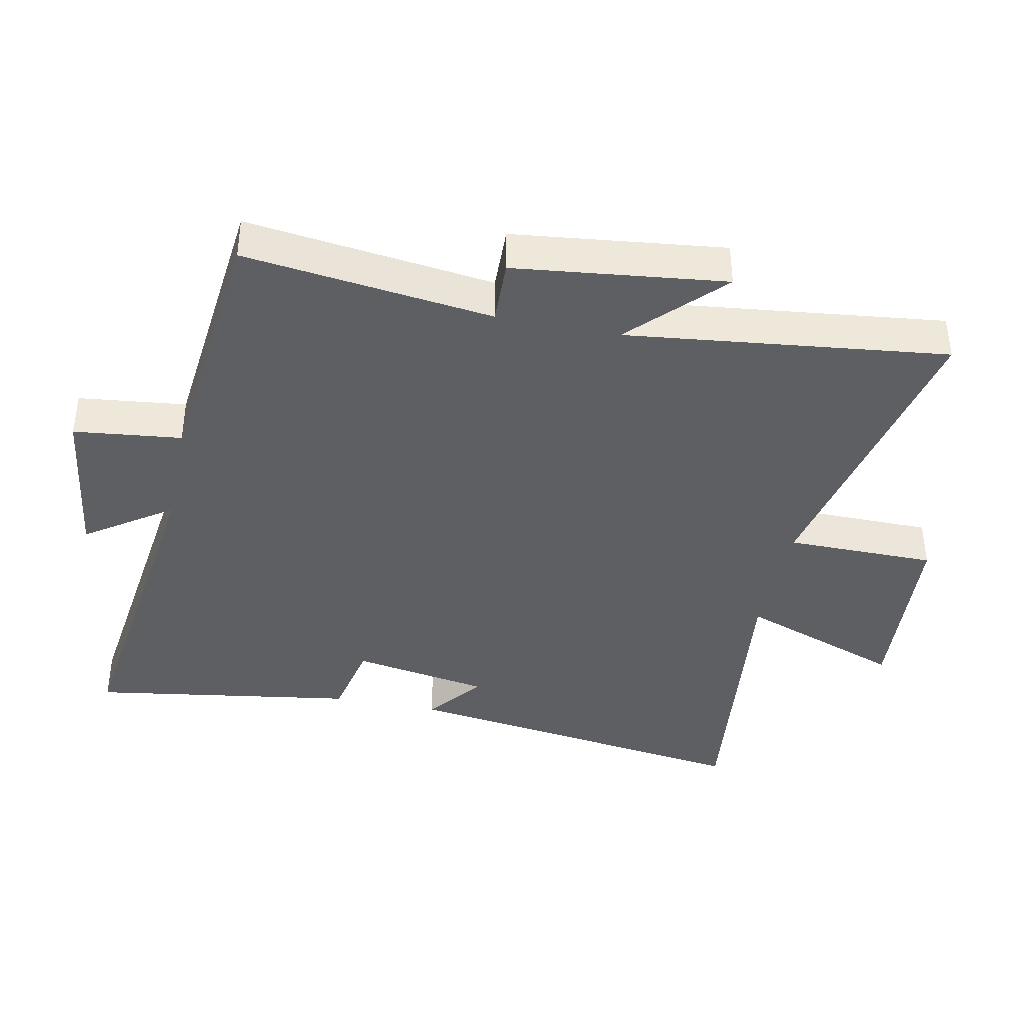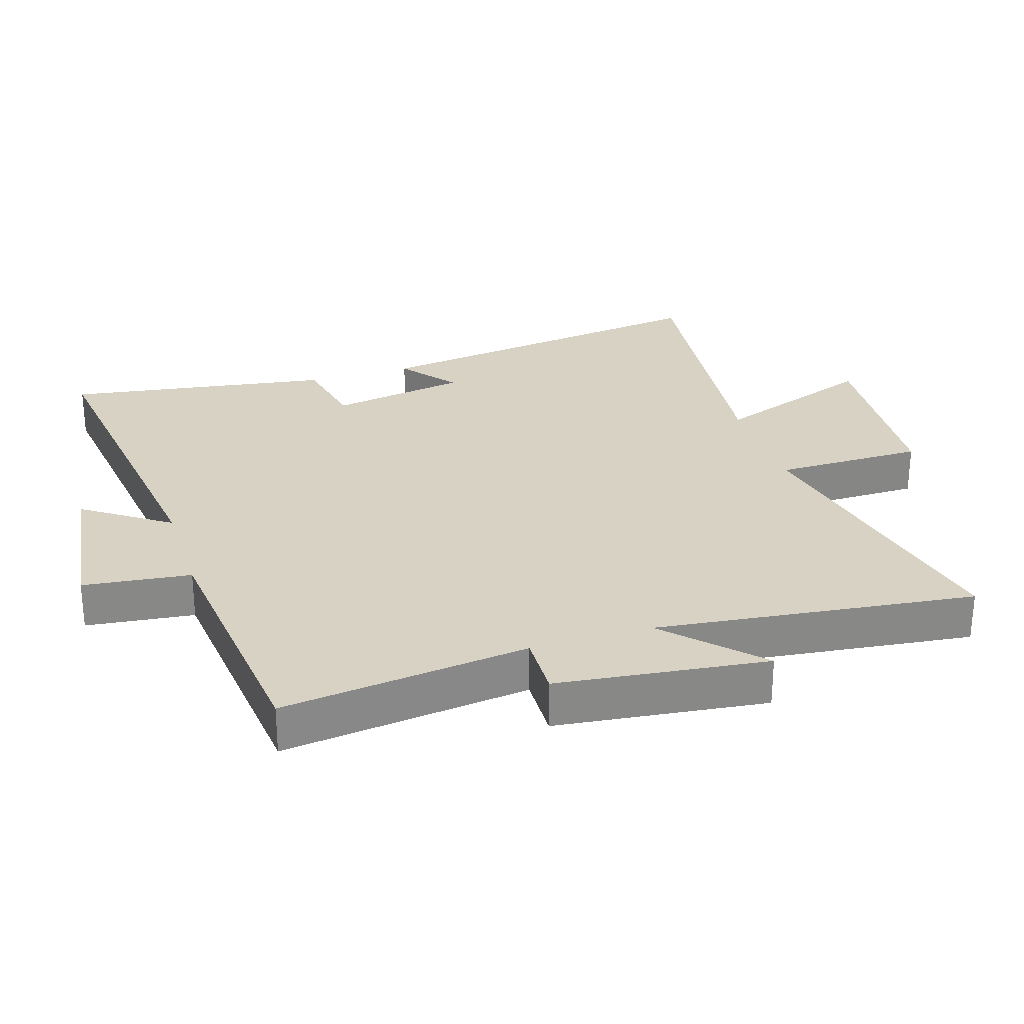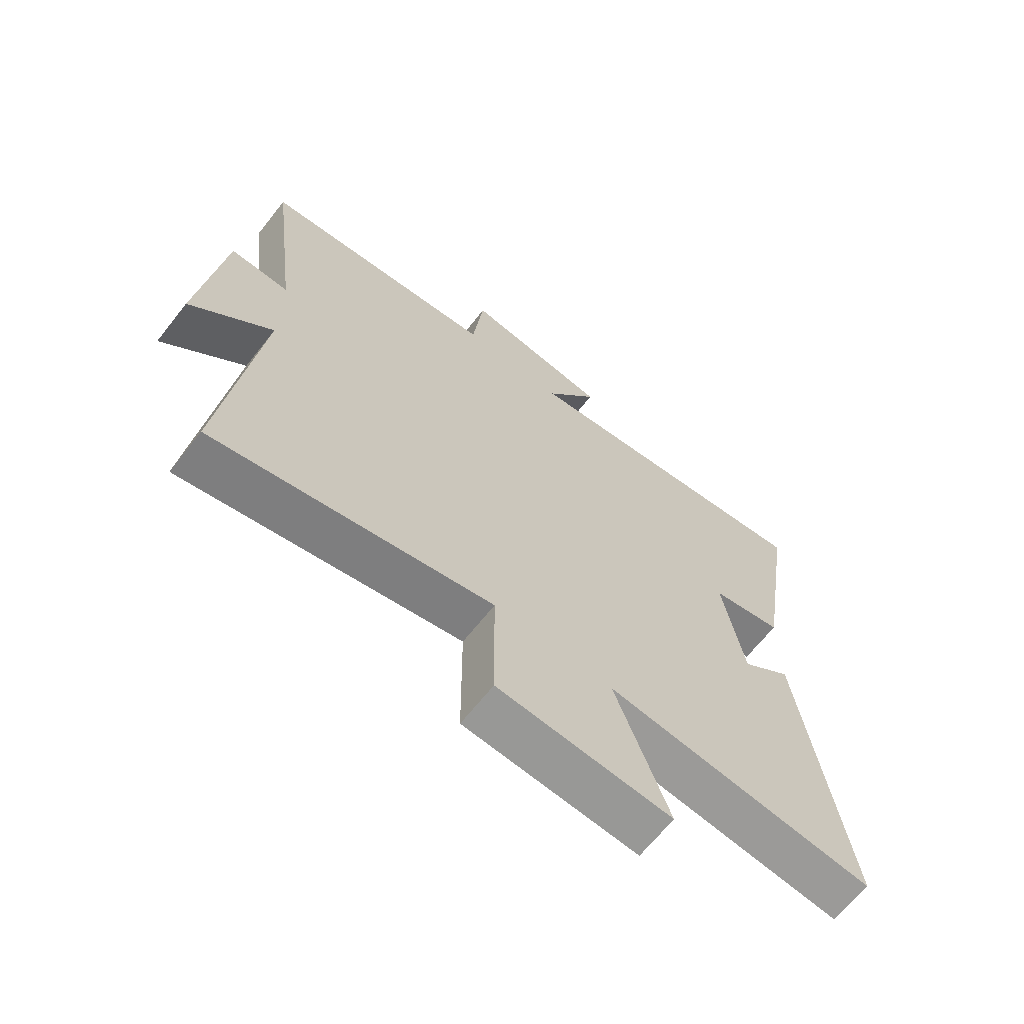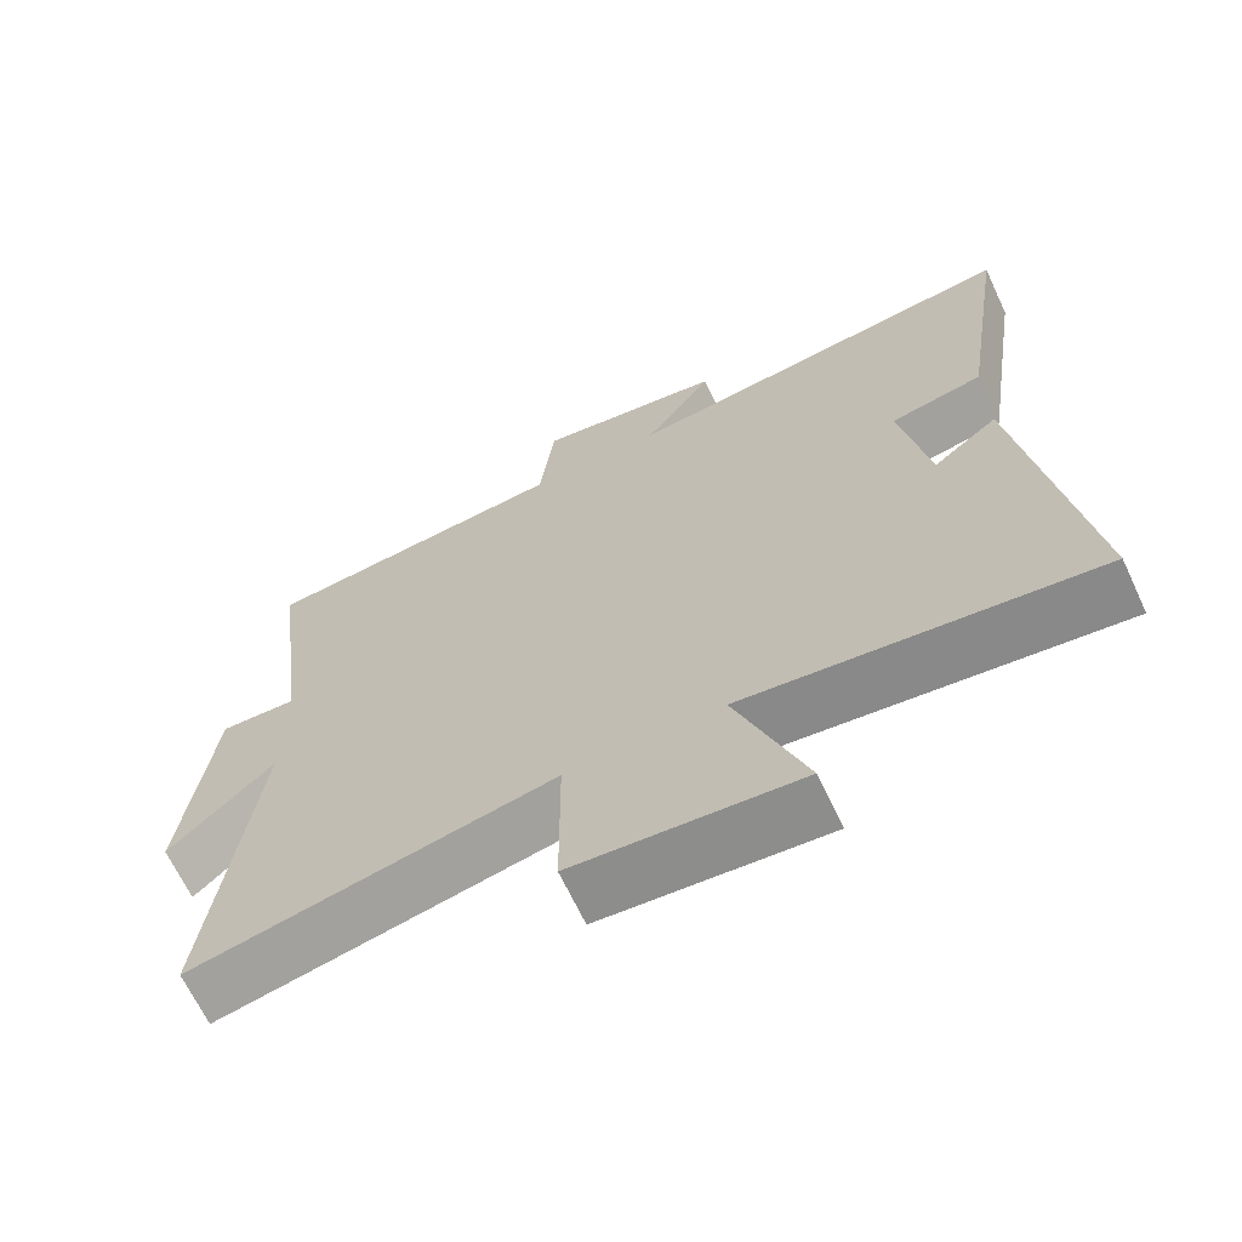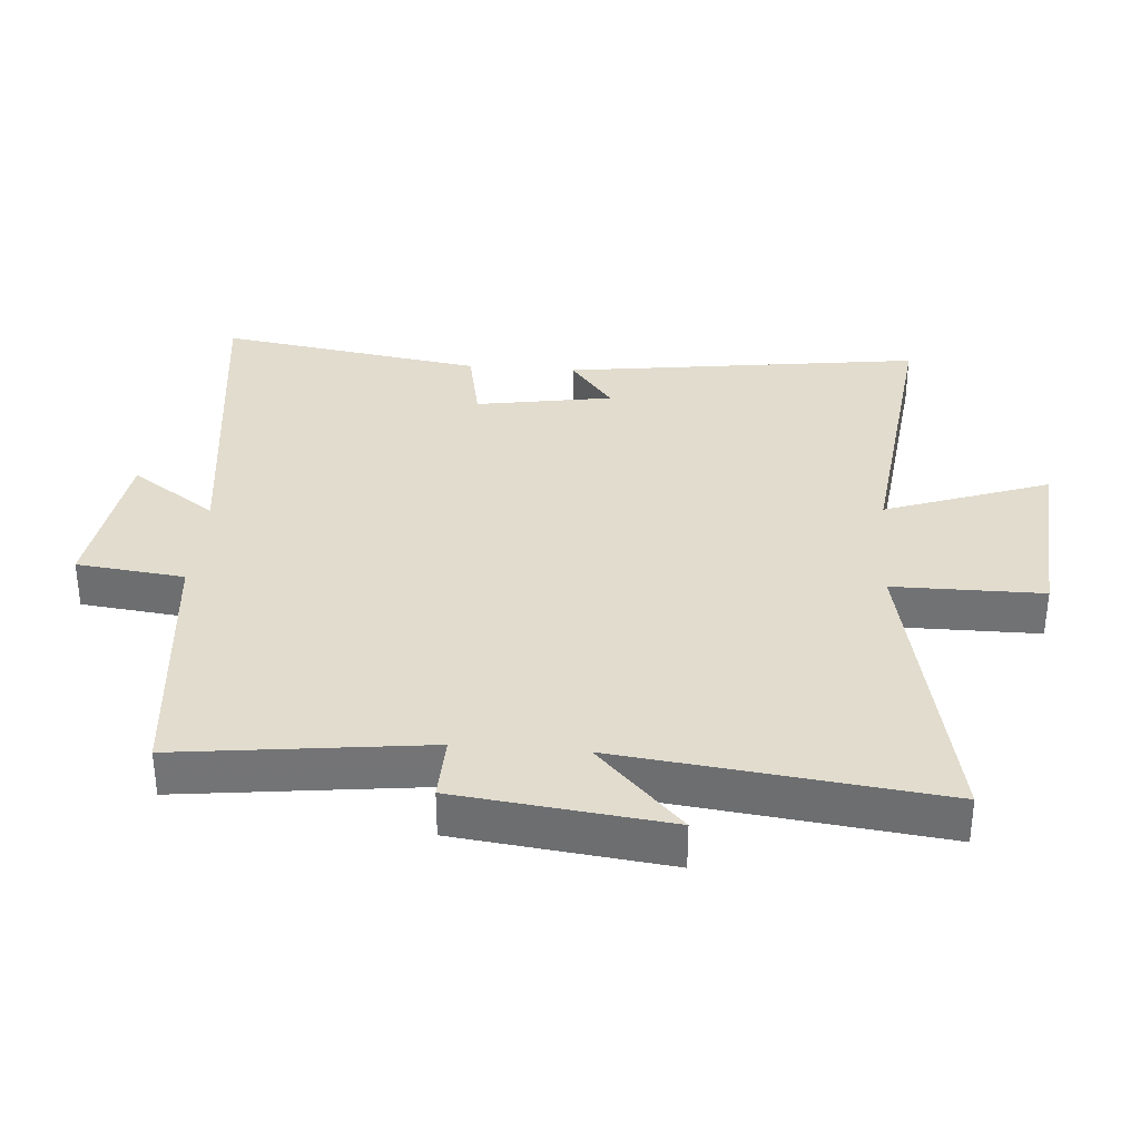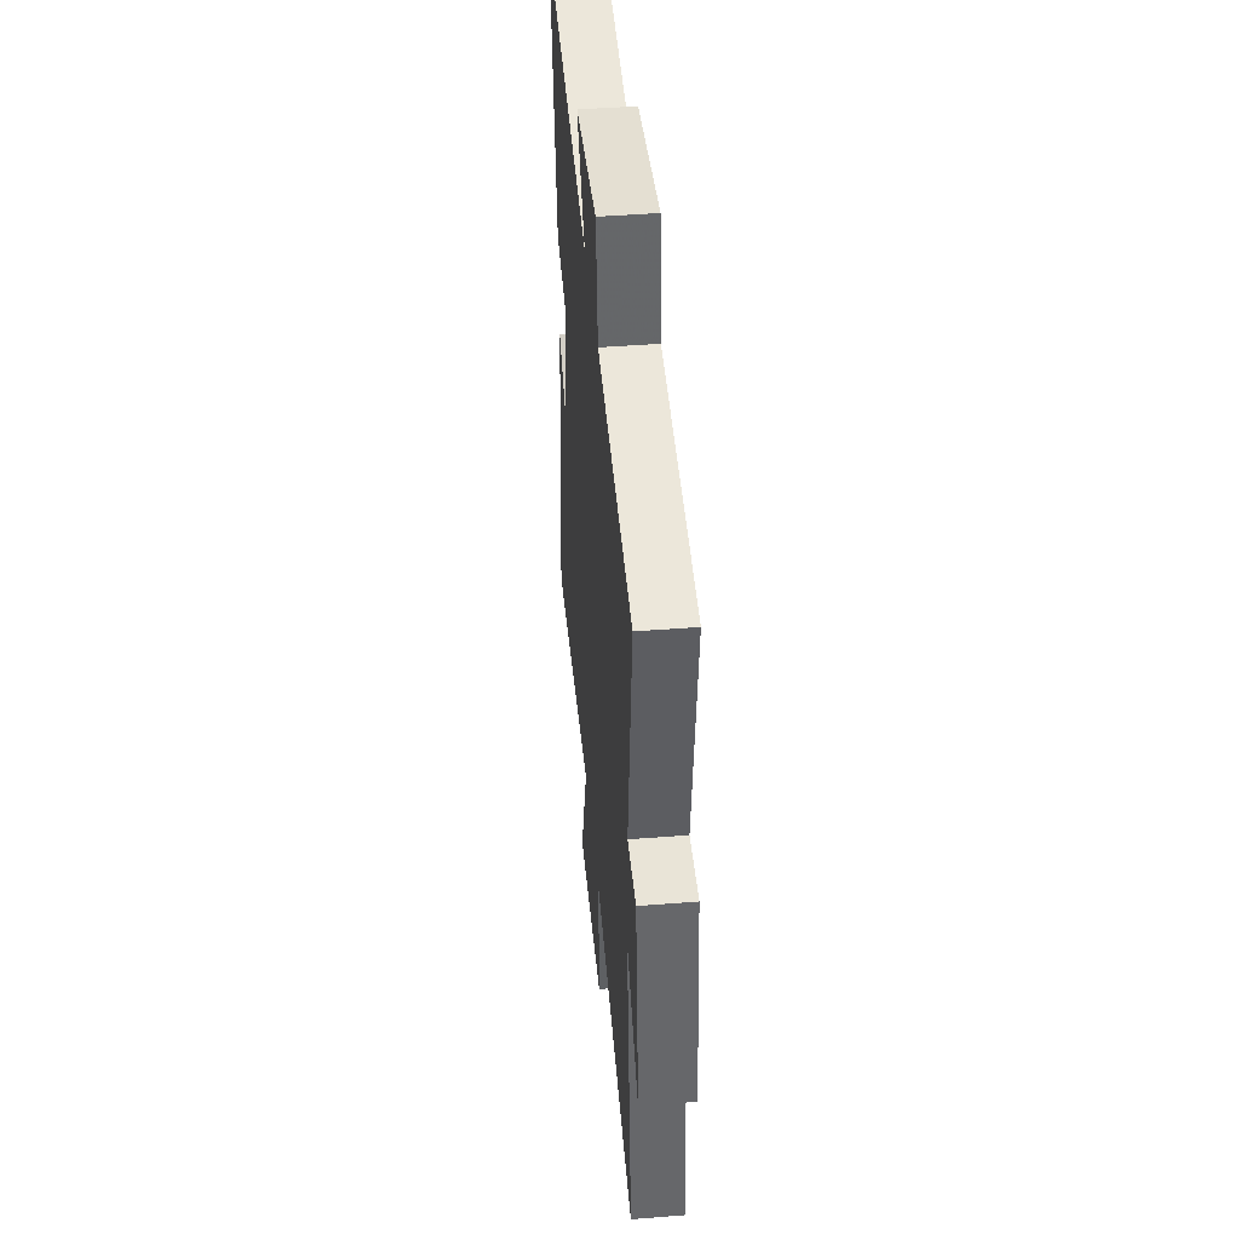
<metadata>
{"format":"obj","ext":"obj","renderer":"f3d","projection":"perspective","resolution":1024,"background":"white","views":[{"elev":-39.8,"azim":78.4,"up":"+Y"},{"elev":27.7,"azim":72.5,"up":"+Y"},{"elev":-66.3,"azim":141.7,"up":"+Z"},{"elev":-66.9,"azim":-154.8,"up":"+Z"},{"elev":34.0,"azim":94.6,"up":"+Y"},{"elev":45.0,"azim":84.7,"up":"+Z"}]}
</metadata>
<code>
v 0.547 0.07 0.458
v 0.5 0.07 0.079
v 0.599 0.07 0.082
v 0.637 0.07 -0.24
v 0.5 0.07 -0.109
v 0.558 0.07 -0.598
v 0.088 0.07 -0.5
v 0.087 0.07 -0.729
v -0.207 0.07 -0.751
v -0.116 0.07 -0.5
v -0.576 0.07 -0.553
v -0.5 0.07 -0.005
v -0.414 0.07 -0.072
v -0.378 0.07 0.138
v -0.5 0.07 0.163
v -0.563 0.07 0.569
v -0.032 0.07 0.5
v -0.123 0.07 0.631
v 0.125 0.07 0.665
v 0.144 0.07 0.5
v 0.547 0 0.458
v 0.5 0 0.079
v 0.599 0 0.082
v 0.637 0 -0.24
v 0.5 0 -0.109
v 0.558 0 -0.598
v 0.088 0 -0.5
v 0.087 0 -0.729
v -0.207 0 -0.751
v -0.116 0 -0.5
v -0.576 0 -0.553
v -0.5 0 -0.005
v -0.414 0 -0.072
v -0.378 0 0.138
v -0.5 0 0.163
v -0.563 0 0.569
v -0.032 0 0.5
v -0.123 0 0.631
v 0.125 0 0.665
v 0.144 0 0.5
f 17 18 19 20
f 17 20 1 2
f 16 17 2
f 15 16 2
f 14 15 2
f 13 14 2
f 10 11 12 13
f 10 13 2 3
f 7 8 9 10
f 7 10 3
f 5 6 7
f 5 7 3
f 3 4 5
f 40 39 38 37
f 22 21 40 37
f 22 37 36
f 22 36 35
f 22 35 34
f 22 34 33
f 33 32 31 30
f 23 22 33 30
f 30 29 28 27
f 23 30 27
f 27 26 25
f 23 27 25
f 25 24 23
f 1 21 22 2
f 2 22 23 3
f 3 23 24 4
f 4 24 25 5
f 5 25 26 6
f 6 26 27 7
f 7 27 28 8
f 8 28 29 9
f 9 29 30 10
f 10 30 31 11
f 11 31 32 12
f 12 32 33 13
f 13 33 34 14
f 14 34 35 15
f 15 35 36 16
f 16 36 37 17
f 17 37 38 18
f 18 38 39 19
f 19 39 40 20
f 20 40 21 1

</code>
